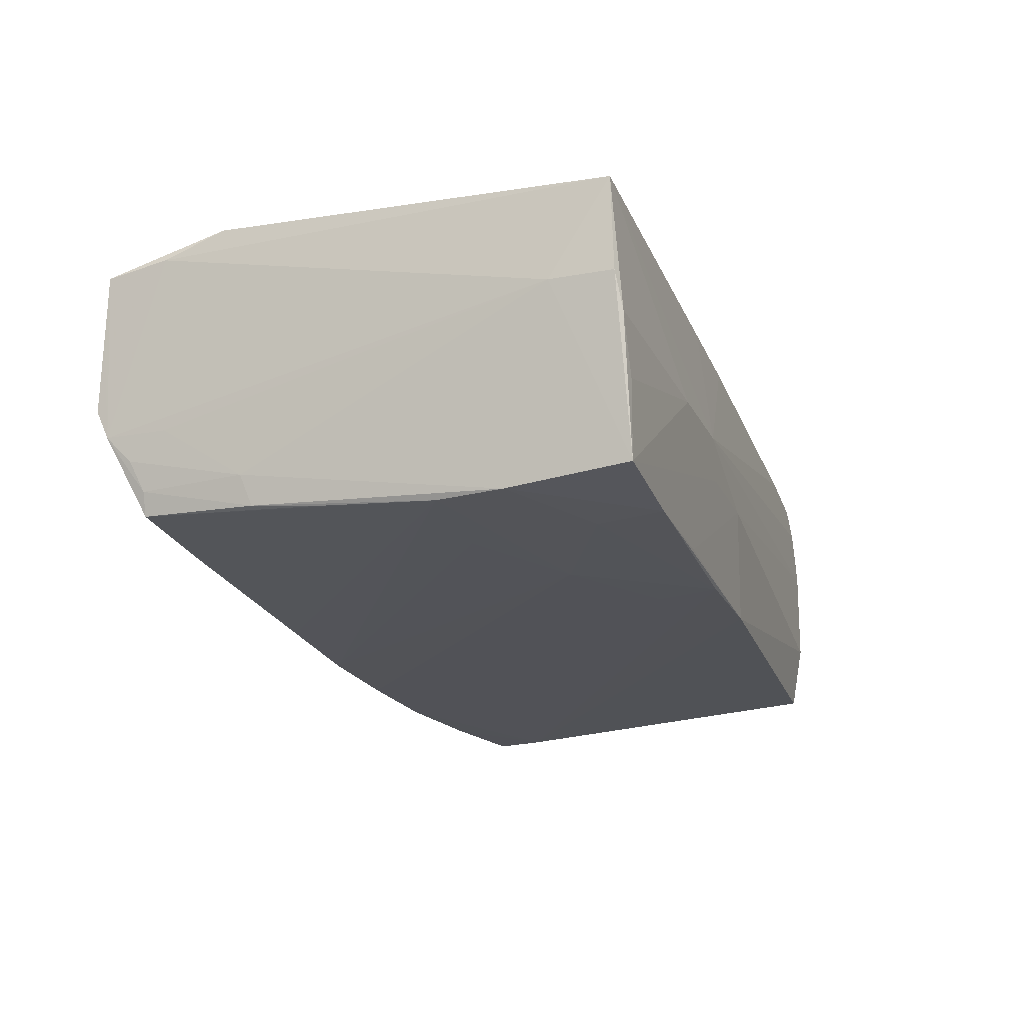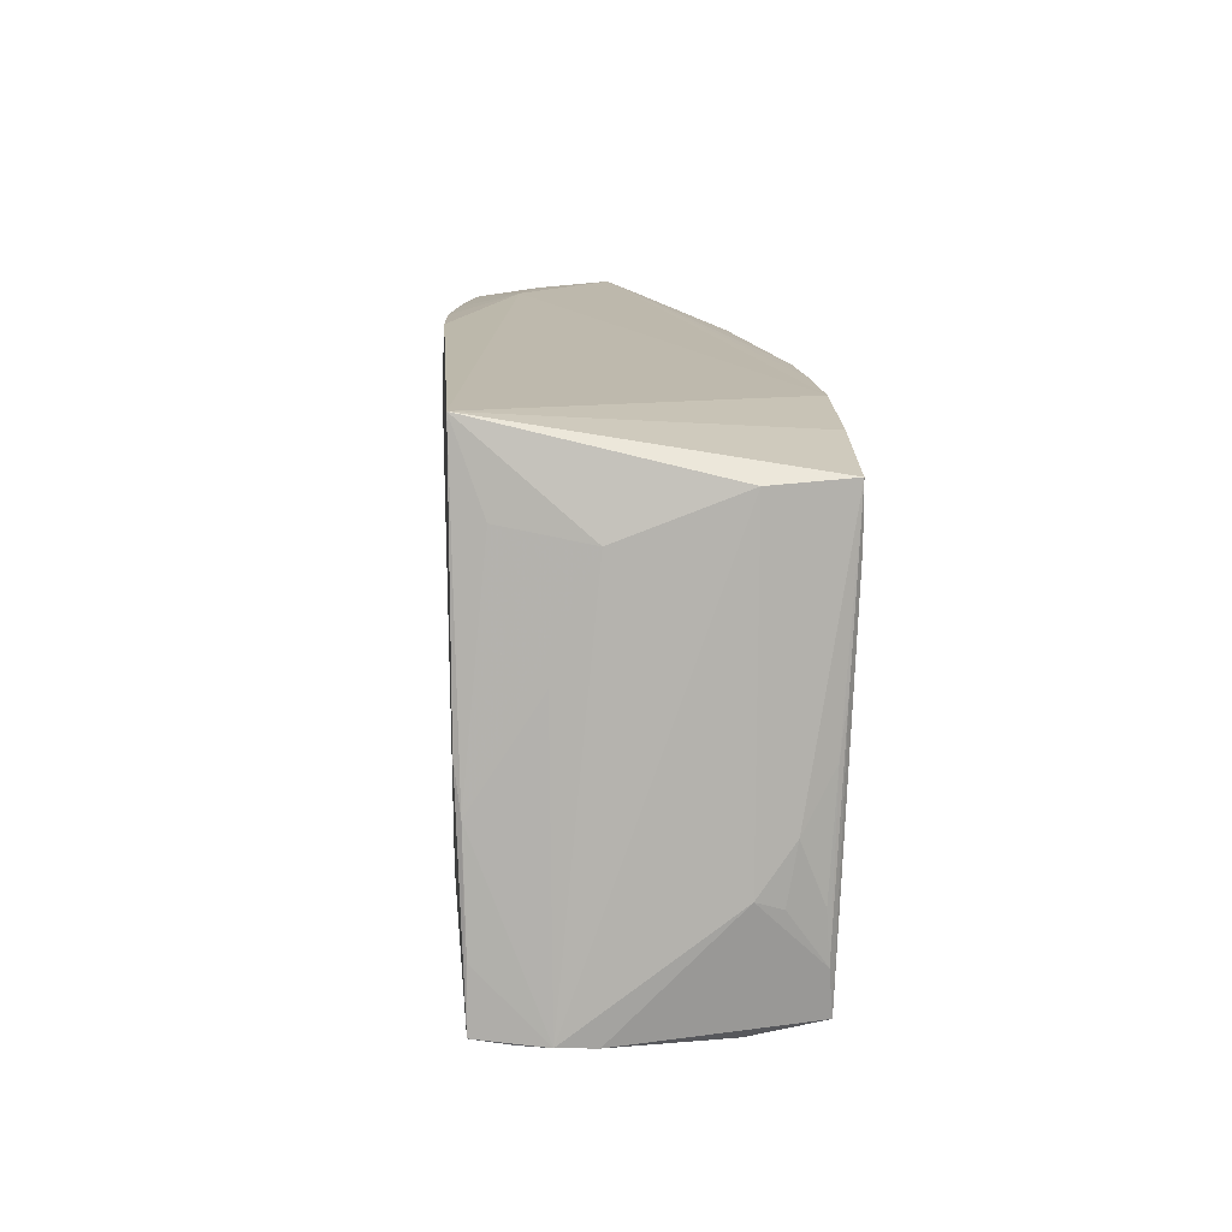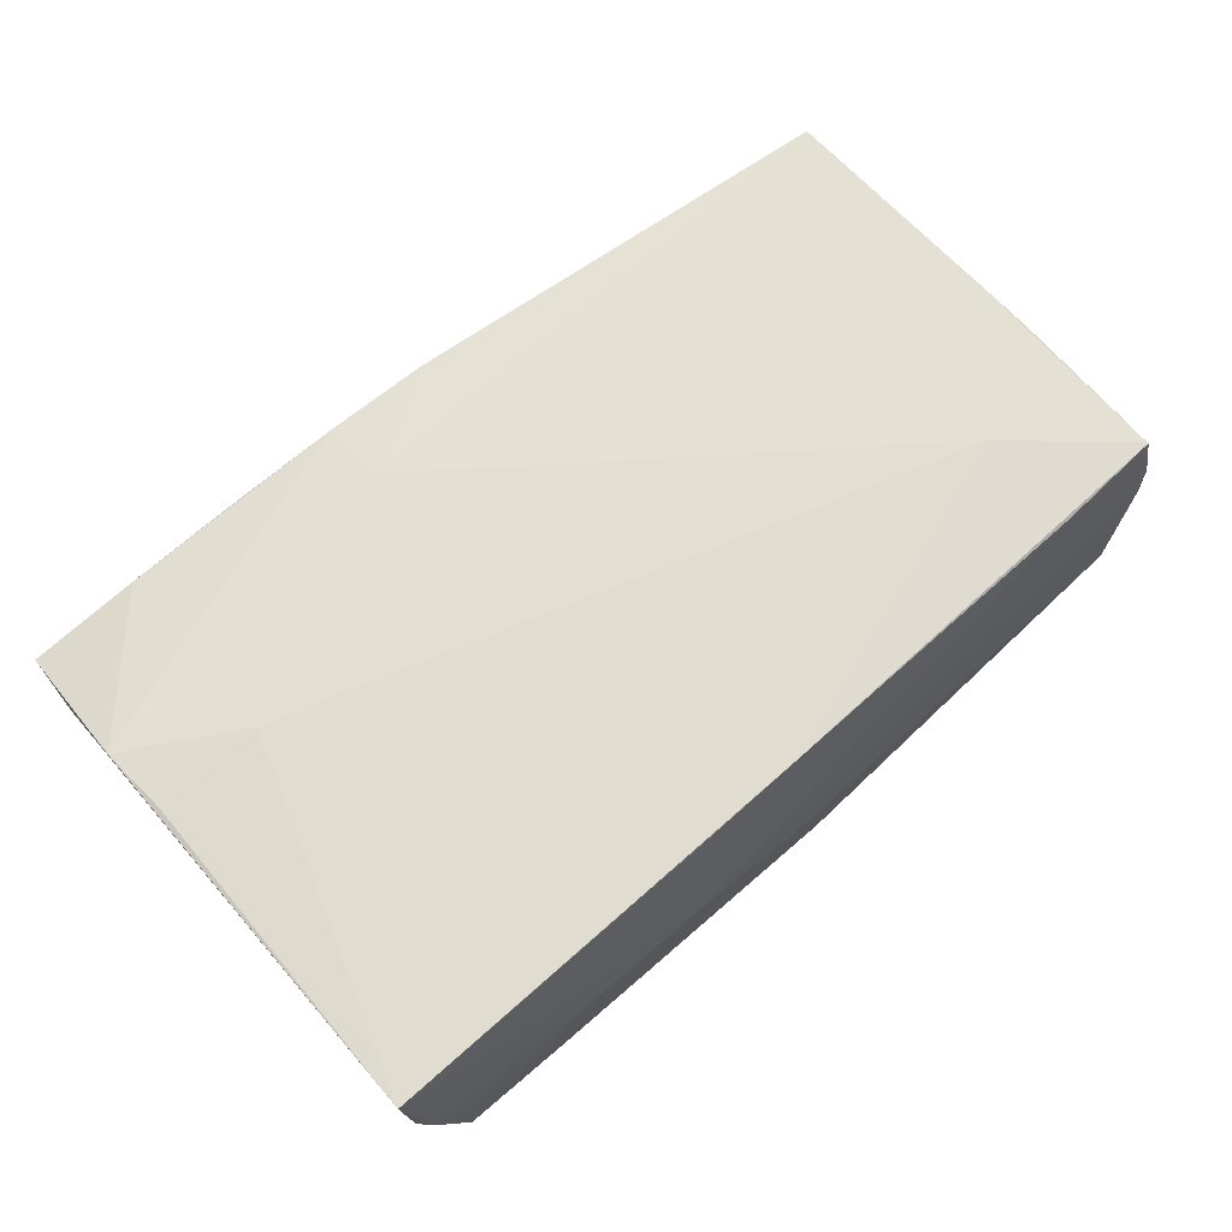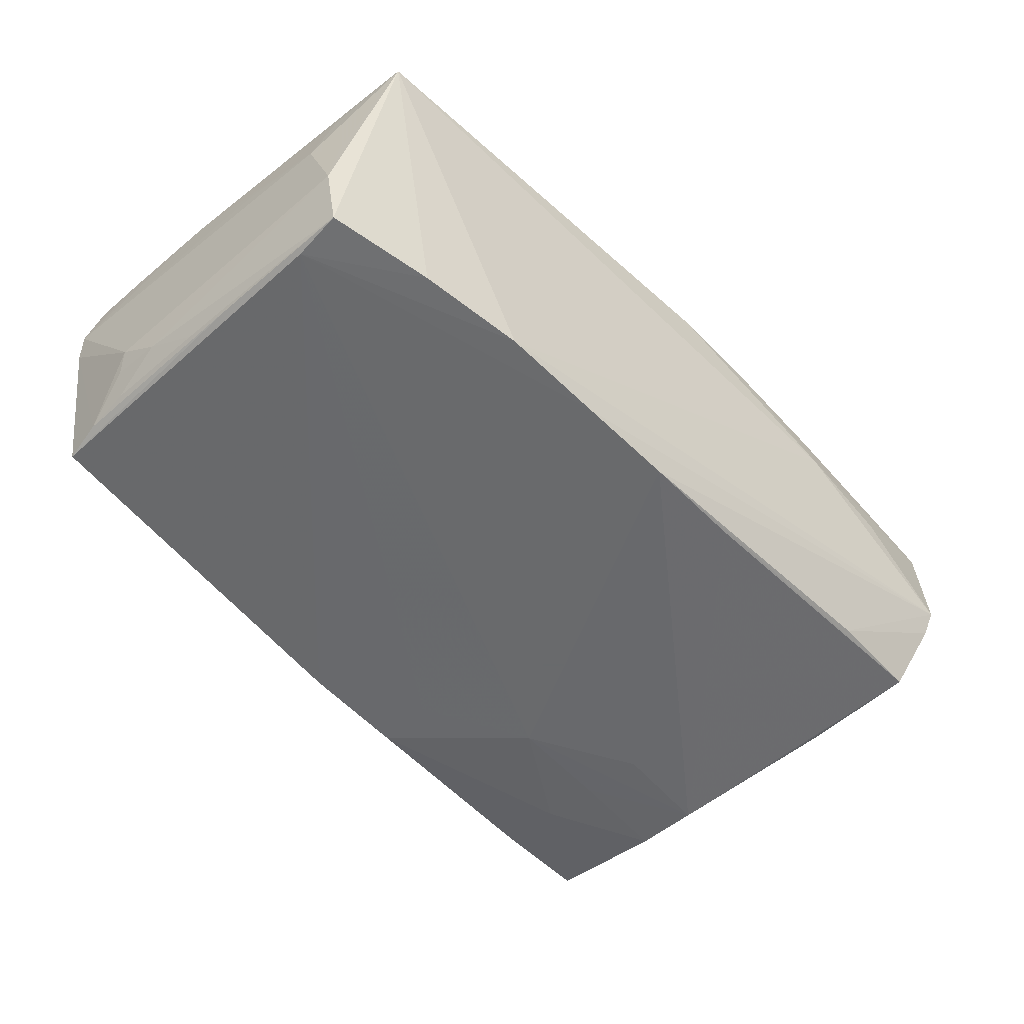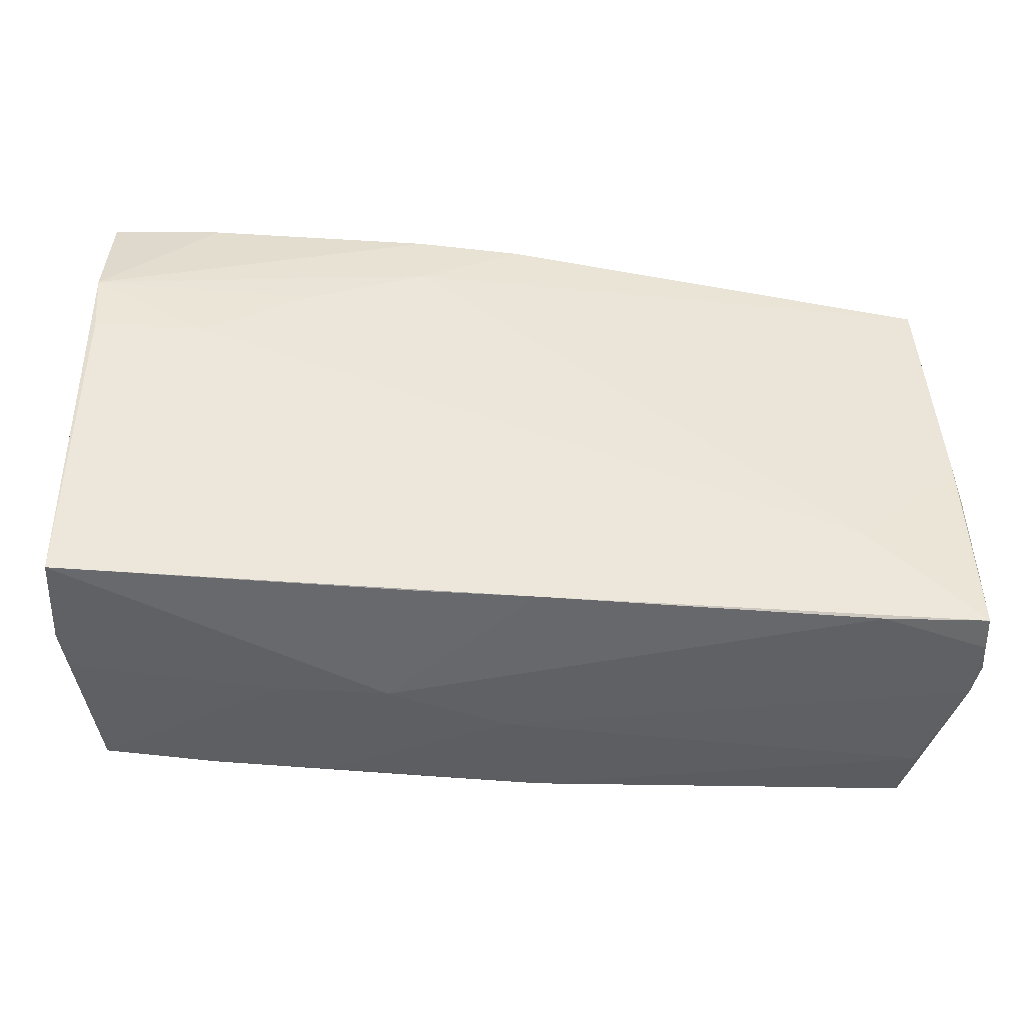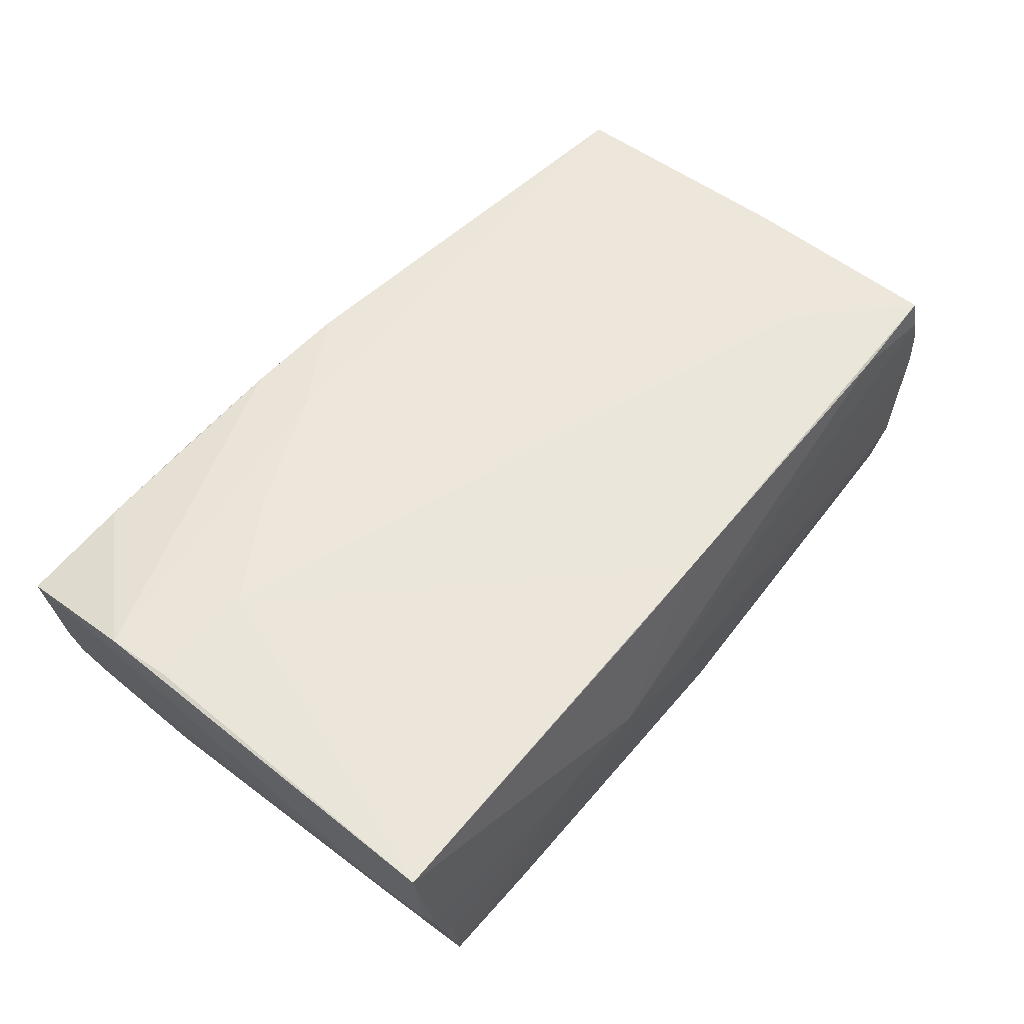
<metadata>
{"format":"obj","ext":"obj","renderer":"f3d","projection":"perspective","resolution":1024,"background":"white","views":[{"elev":-22.4,"azim":-69.1,"up":"+Z"},{"elev":11.0,"azim":86.1,"up":"+Y"},{"elev":66.2,"azim":-39.4,"up":"+Z"},{"elev":-52.9,"azim":132.5,"up":"+Z"},{"elev":-46.1,"azim":-8.8,"up":"+Y"},{"elev":53.9,"azim":-49.1,"up":"+Z"}]}
</metadata>
<code>
v -0.01494 -0.03332 -0.000418
v 0.0001101 -0.03245 -0.004856
v 0.04217 -0.02858 0.01659
v 0.05502 0.003938 -0.0168
v -0.05113 0.02775 -0.01301
v -0.05488 0.03243 0.004788
v -0.04838 -0.01745 -0.01835
v 0.05666 0.02217 -0.008554
v -0.01103 0.02745 -0.01812
v -0.04298 0.03161 0.01594
v 0.05494 -0.007351 0.01735
v 0.05518 -0.002654 -0.016
v 0.05443 -0.02196 -0.01557
v 0.0546 0.01641 -0.01781
v 0.05437 -0.00172 0.01805
v -0.05647 0.03157 0.01404
v -0.006835 -0.02324 -0.01834
v -0.04955 -0.03312 -0.00787
v -0.05298 0.0244 -0.006245
v -0.02078 -0.01576 -0.01877
v -0.0492 0.005374 -0.01739
v 0.05581 0.02242 -0.0003951
v -0.03443 -0.01643 -0.01857
v -0.05357 0.03361 -0.002549
v -0.05472 -0.02519 0.003483
v -0.04828 -0.009188 -0.0185
v -0.03457 -0.03208 -0.01793
v 0.05585 -0.028 0.0129
v 0.05679 -0.01487 -0.008331
v -0.01225 -0.03277 -0.005304
v 0.05607 -0.01587 -0.01126
v 0.05585 0.004542 0.009672
v -0.007513 -0.03092 -0.01819
v -0.0559 0.007685 0.01723
v 0.0004847 -0.03067 0.01617
v 0.05519 -0.02045 0.01703
v 0.05293 0.02839 0.01817
v 0.0553 0.02269 -0.01771
v -0.05545 -0.033 0.01482
v -0.05003 0.01357 -0.01647
v 0.01553 0.02744 -0.01877
v 0.05453 0.009981 -0.01748
v 0.05421 0.01883 0.0148
v 0.05327 -0.02877 -0.007853
v -0.01536 0.03196 0.01803
v -0.05309 0.03222 -0.006024
v -0.01313 -0.03131 0.0157
v -0.05271 -0.03335 -0.0009331
v -0.03705 0.02845 -0.01622
v -0.04263 0.008159 0.01807
v -0.04806 -0.03257 -0.01721
v -0.02925 0.03197 0.01679
v -0.04996 0.02795 -0.01575
v -0.05229 0.02924 -0.009268
v 0.04235 0.02526 -0.01811
v -0.02056 -0.03169 -0.01757
v -0.03456 -0.02395 -0.01837
v 0.02908 0.02711 -0.01848
v -0.002325 0.03186 0.01842
v -0.04117 0.03357 0.006626
v -0.05679 0.02361 0.01486
v 0.05339 -0.02717 -0.01608
v -0.01485 0.02384 0.01877
v 0.05625 -0.009289 -0.01239
v 0.05498 -0.01617 -0.01514
v 0.05664 -0.02806 0.009418
v 0.05629 -0.02833 0.005232
v -0.03481 -0.008183 -0.01868
v 0.002639 0.02768 -0.01877
v 0.05517 -0.02752 0.01711
v -0.05431 -0.03292 0.003447
v -0.0297 0.01675 0.01844
v 0.04116 -0.01604 0.01801
v -0.02828 0.03361 0.009512
v -0.02776 -0.03361 -0.001103
v 0.05623 0.01702 0.004998
v -0.05132 0.01462 -0.01287
v -0.05671 0.01588 0.01744
v 0.006057 -0.03074 -0.01778
f 25 39 61
f 39 50 34
f 35 50 39
f 35 3 70
f 1 3 35
f 73 35 70
f 50 35 73
f 38 37 8
f 8 76 66
f 66 29 8
f 66 76 32
f 7 25 77
f 41 14 20
f 41 20 69
f 55 37 38
f 38 14 55
f 33 14 79
f 79 14 62
f 62 44 79
f 42 14 38
f 62 14 42
f 67 44 62
f 67 29 66
f 66 70 28
f 70 3 28
f 28 67 66
f 28 3 1
f 1 67 28
f 39 1 47
f 47 35 39
f 1 35 47
f 15 73 70
f 37 63 15
f 15 63 73
f 37 76 22
f 22 8 37
f 76 8 22
f 43 76 37
f 75 1 39
f 39 48 75
f 39 25 71
f 71 48 39
f 51 25 7
f 51 71 25
f 48 71 51
f 41 69 24
f 7 77 40
f 17 14 33
f 33 20 17
f 17 20 14
f 7 40 26
f 58 14 41
f 58 55 14
f 37 55 58
f 41 24 58
f 4 42 38
f 62 42 4
f 38 8 64
f 64 8 29
f 13 67 62
f 29 67 13
f 62 4 13
f 65 64 13
f 2 79 44
f 2 67 1
f 44 67 2
f 56 79 2
f 59 63 37
f 45 63 59
f 50 73 72
f 73 63 72
f 36 70 66
f 11 32 76
f 76 43 11
f 37 15 11
f 11 43 37
f 66 32 11
f 11 36 66
f 11 15 70
f 70 36 11
f 18 75 48
f 48 51 18
f 18 51 75
f 27 51 7
f 33 79 27
f 27 79 56
f 56 2 27
f 27 2 51
f 1 75 30
f 75 51 30
f 30 2 1
f 51 2 30
f 16 52 74
f 74 52 45
f 74 58 24
f 45 59 74
f 37 58 74
f 74 59 37
f 49 69 53
f 49 24 69
f 16 24 6
f 78 16 61
f 61 39 78
f 39 34 78
f 78 34 50
f 50 72 78
f 78 63 45
f 78 72 63
f 7 26 23
f 23 26 20
f 68 69 20
f 20 26 68
f 68 26 69
f 53 69 9
f 9 26 53
f 69 26 9
f 21 40 53
f 53 26 21
f 21 26 40
f 12 64 65
f 65 13 12
f 12 13 4
f 12 4 38
f 38 64 12
f 31 64 29
f 29 13 31
f 31 13 64
f 60 24 16
f 16 74 60
f 60 74 24
f 77 54 5
f 53 40 5
f 5 40 77
f 19 77 25
f 19 54 77
f 10 52 16
f 16 78 10
f 45 52 10
f 10 78 45
f 57 23 20
f 57 20 33
f 33 27 57
f 57 27 7
f 7 23 57
f 54 19 46
f 46 49 53
f 24 49 46
f 53 5 46
f 46 5 54
f 46 6 24
f 46 25 61
f 46 19 25
f 61 16 46
f 16 6 46

</code>
